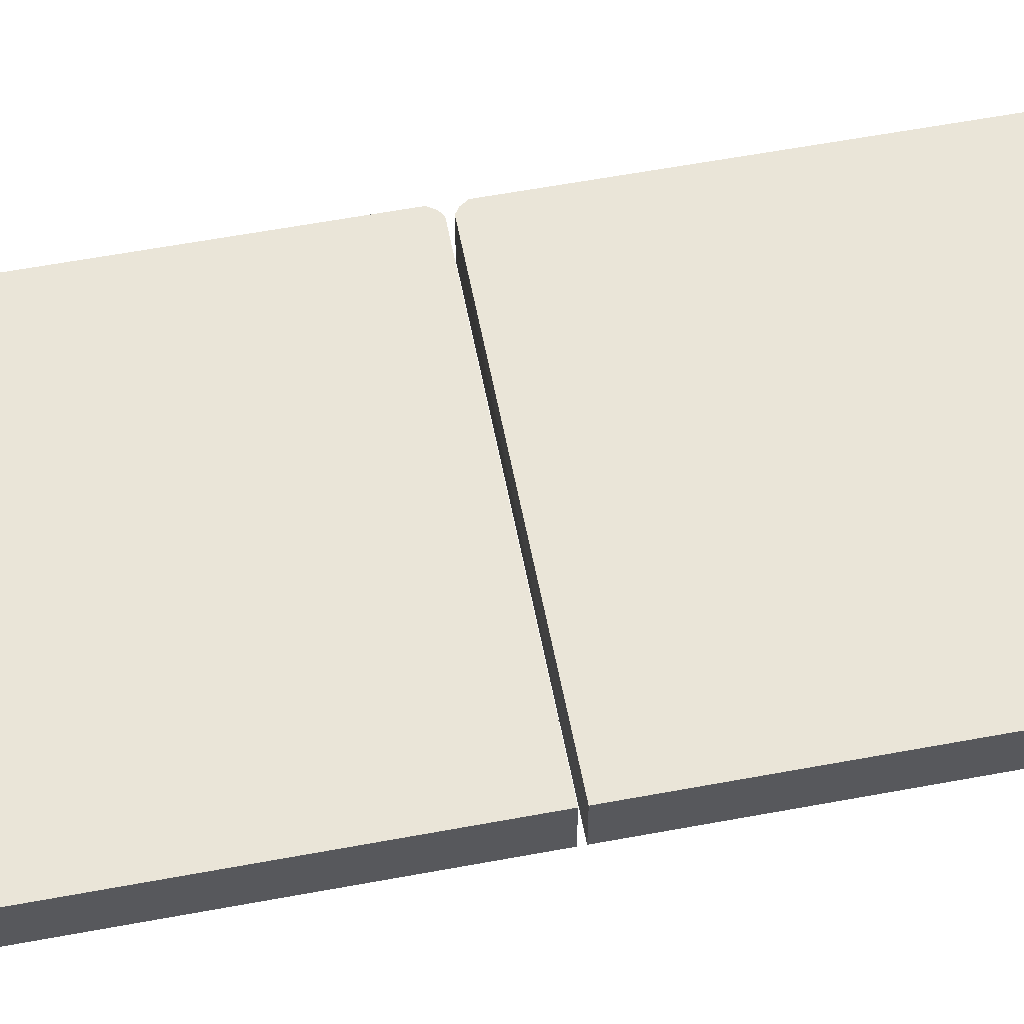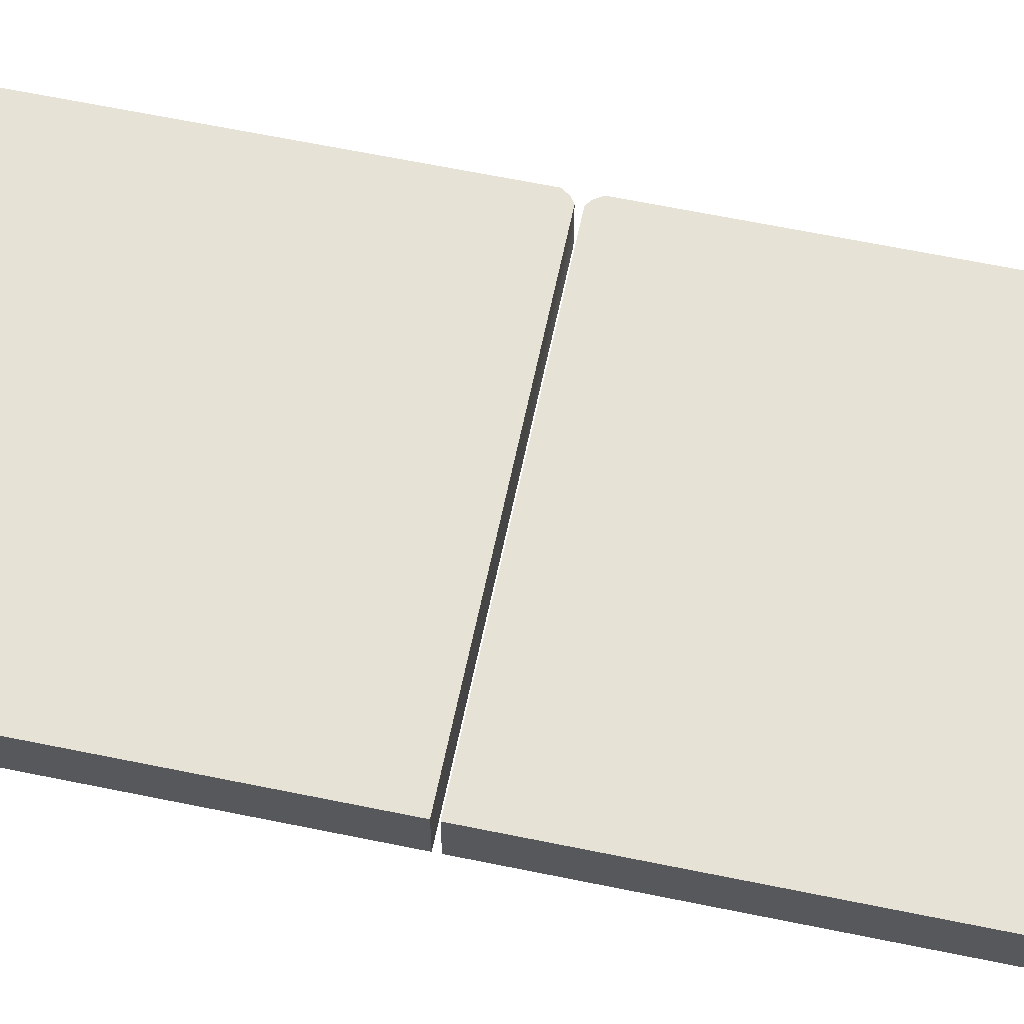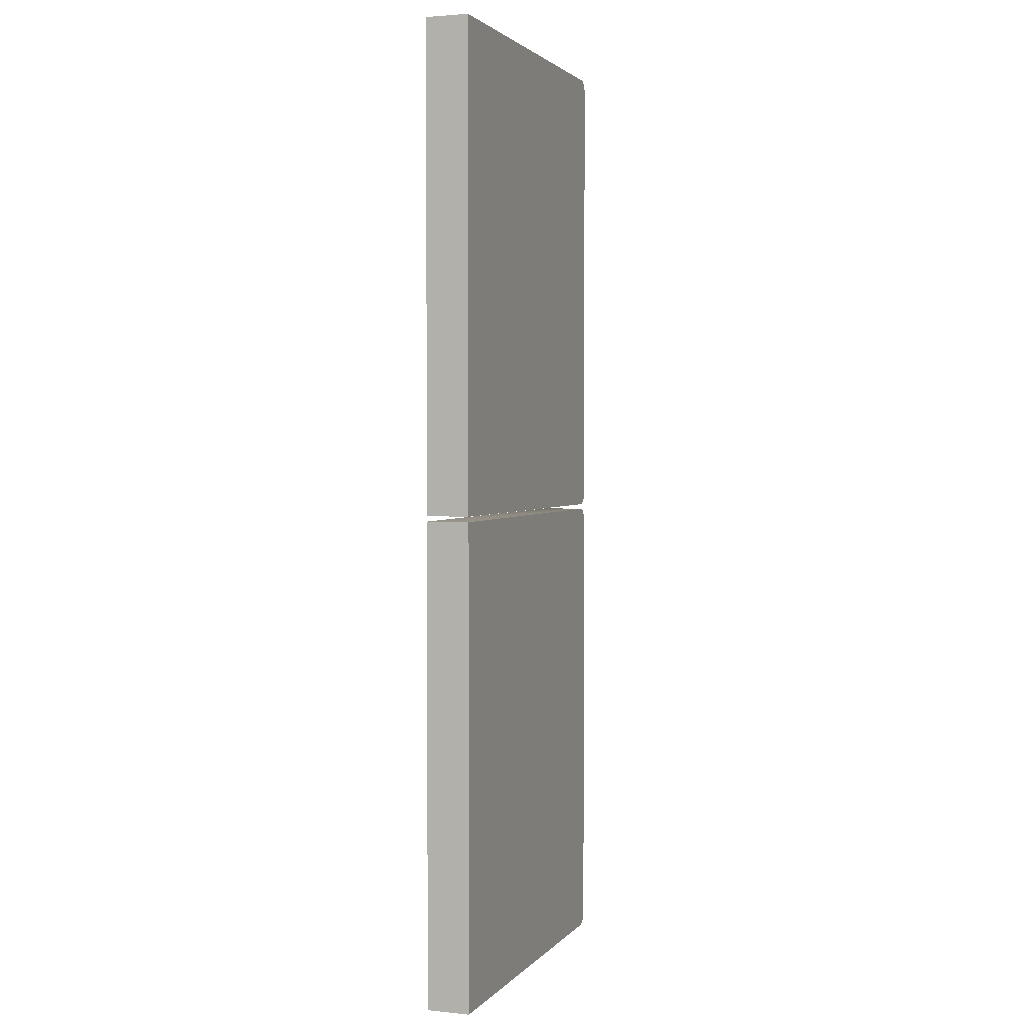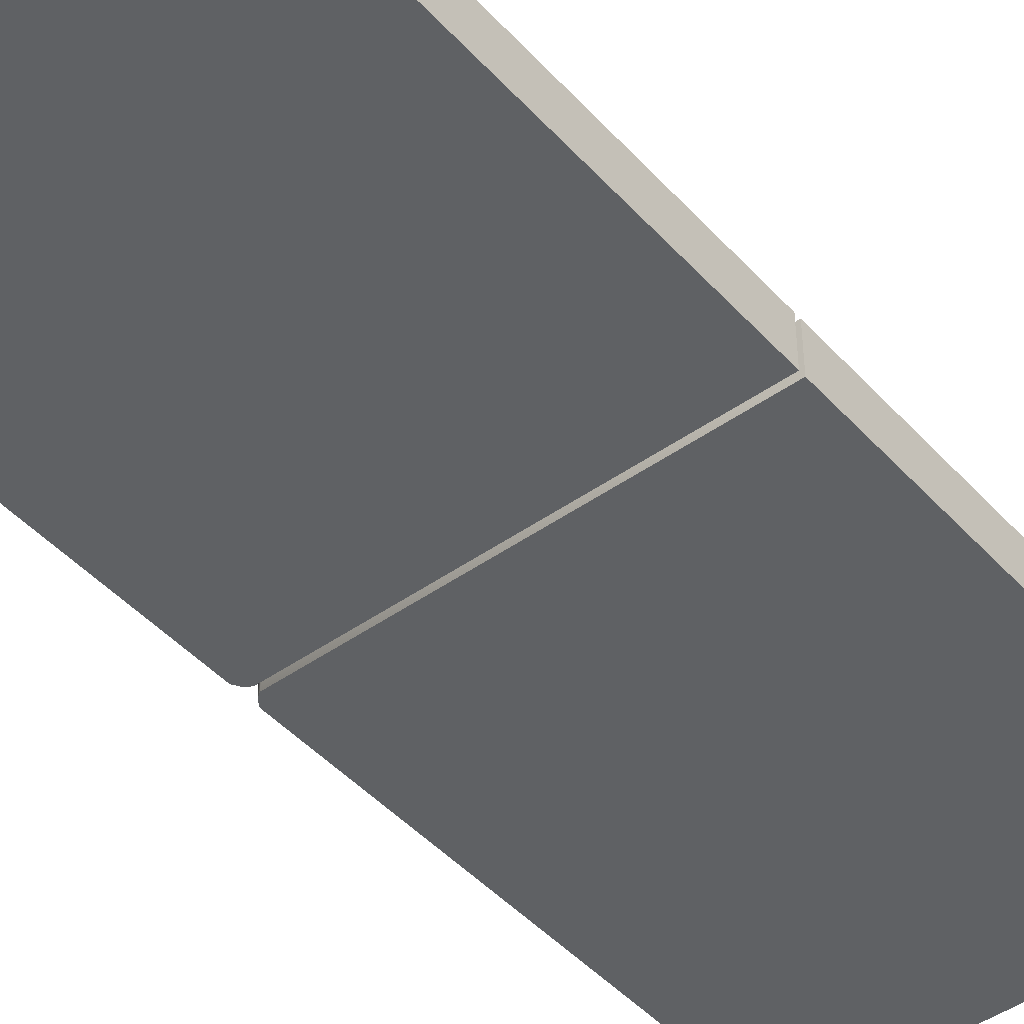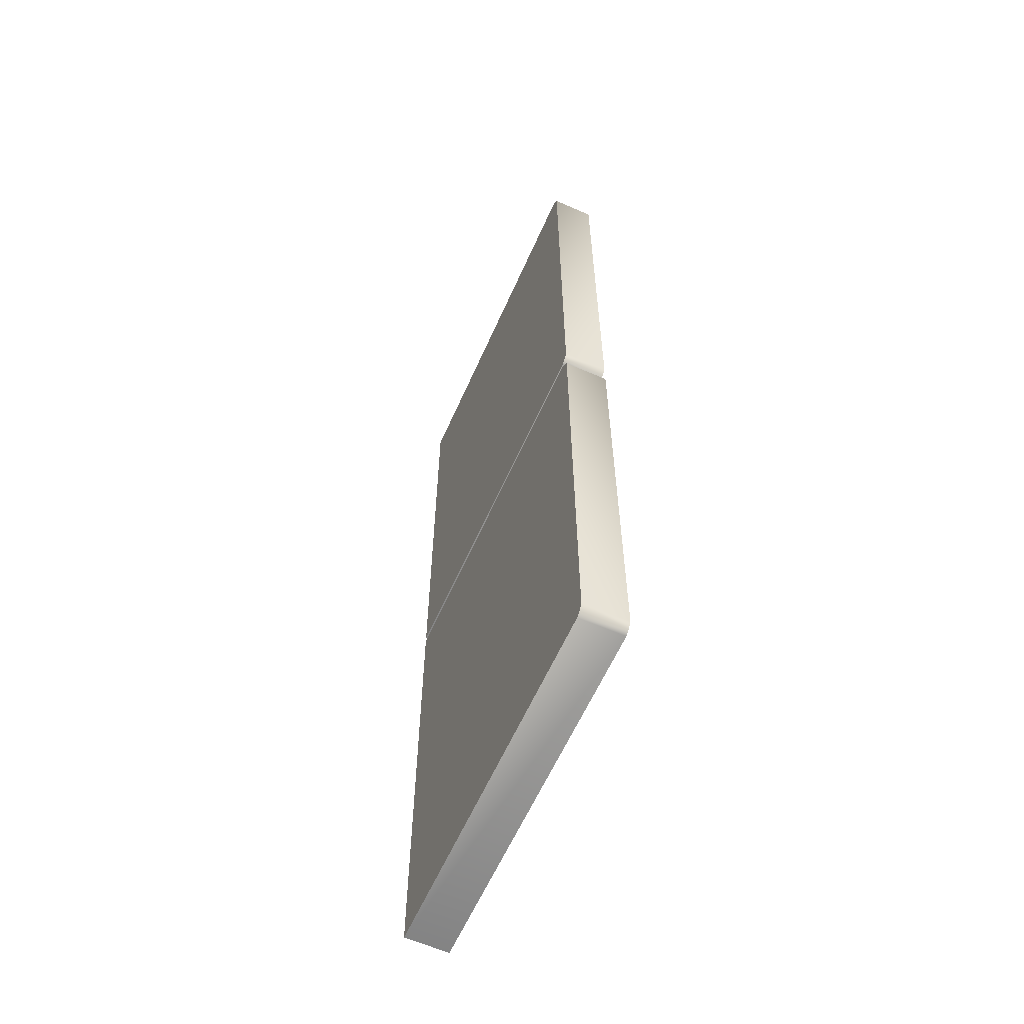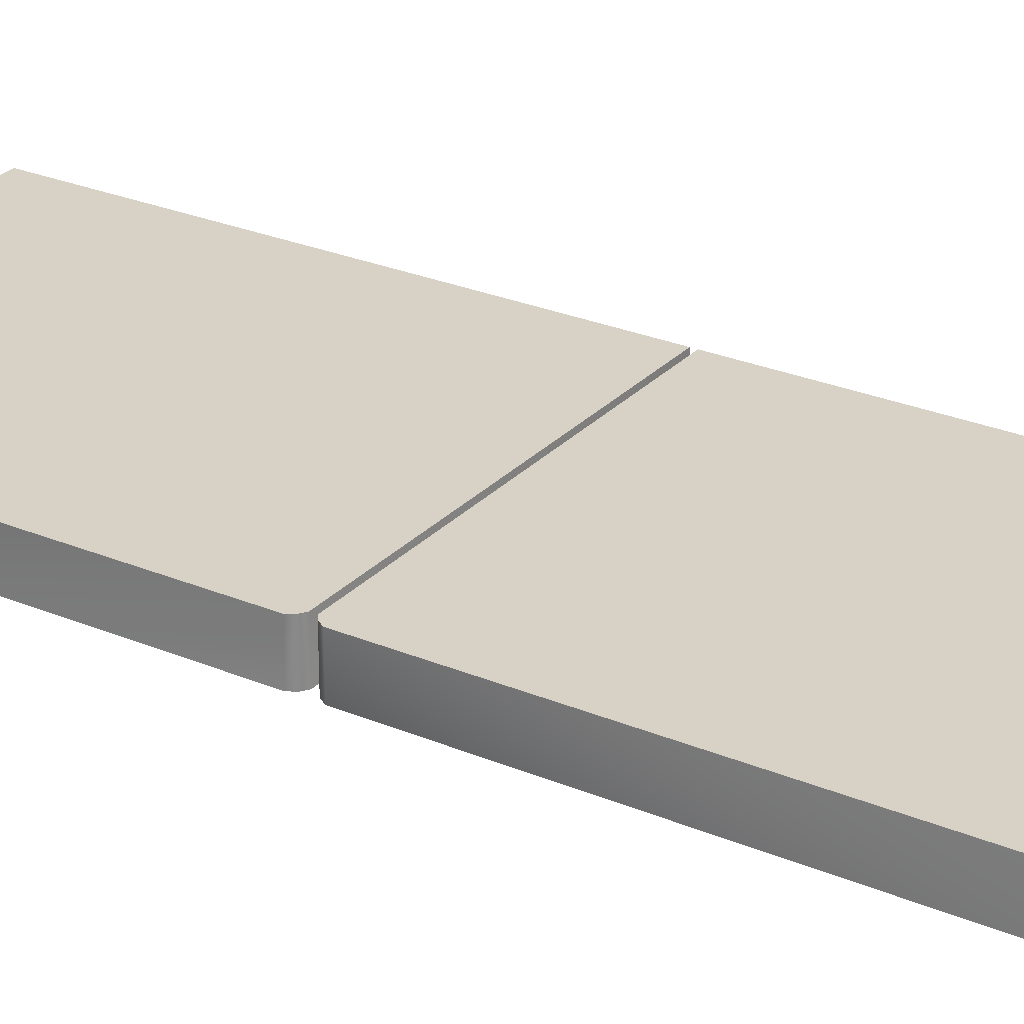
<metadata>
{"format":"obj","ext":"obj","renderer":"f3d","projection":"perspective","resolution":1024,"background":"white","views":[{"elev":58.9,"azim":-100.9,"up":"+Z"},{"elev":63.3,"azim":-78.2,"up":"+Z"},{"elev":2.3,"azim":-70.3,"up":"+Y"},{"elev":-45.6,"azim":-140.8,"up":"+Z"},{"elev":-61.2,"azim":66.1,"up":"+Y"},{"elev":27.3,"azim":122.9,"up":"+Z"}]}
</metadata>
<code>
g g0
v 0.7431 2.088 0.09001
v -0.8187 2.088 -0.0936
v -0.8187 0.0115 -0.0936
v 0.7431 0.0115 0.09001
v 0.7431 -0.0115 0.09001
v -0.8187 -0.0115 -0.0936
v -0.8187 -2.088 -0.0936
v 0.7431 -2.088 0.09001
v 0.7431 -2.088 -0.0936
v 0.7431 -2.088 0.0936
v -0.8187 -2.088 0.0936
v -0.8187 -2.088 -0.0936
v -0.8187 -0.0115 -0.0936
v -0.8187 -0.0115 0.0936
v 0.7431 -0.0115 0.0936
v 0.7431 -0.0115 -0.0936
v 0.7635 -2.075 0.0936
v 0.7635 -0.02523 0.0936
v 0.7807 -2.048 0.0936
v 0.7807 -0.05183 0.0936
v 0.7635 -0.02523 -0.0936
v 0.7635 -2.075 -0.0936
v 0.7807 -2.048 -0.0936
v 0.7807 -0.05183 -0.0936
v 0.7807 0.05183 -0.0936
v 0.7807 2.048 -0.0936
v 0.7635 2.075 -0.0936
v 0.7635 0.02523 -0.0936
v 0.7807 0.05183 0.0936
v 0.7807 2.048 0.0936
v 0.7635 0.02523 0.0936
v 0.7635 2.075 0.0936
v 0.7431 0.0115 -0.0936
v 0.7431 0.0115 0.0936
v -0.8187 0.0115 0.0936
v -0.8187 0.0115 -0.0936
v -0.8187 2.088 -0.0936
v -0.8187 2.088 0.0936
v 0.7431 2.088 0.0936
v 0.7431 2.088 -0.0936
f 2 3 1
f 4 1 3
f 6 8 5
f 8 6 7
f 12 9 11
f 10 11 9
f 12 11 13
f 14 13 11
f 14 11 15
f 10 15 11
f 16 13 15
f 14 15 13
f 12 13 9
f 16 9 13
f 15 10 18
f 17 18 10
f 18 17 20
f 19 20 17
f 21 16 18
f 15 18 16
f 9 22 10
f 17 10 22
f 9 16 22
f 21 22 16
f 19 23 20
f 24 20 23
f 20 24 18
f 21 18 24
f 17 22 19
f 23 19 22
f 22 21 23
f 24 23 21
f 28 26 25
f 26 28 27
f 27 30 26
f 30 27 32
f 25 31 28
f 31 25 29
f 26 29 25
f 29 26 30
f 33 27 28
f 27 33 40
f 27 39 32
f 39 27 40
f 33 31 34
f 31 33 28
f 32 29 30
f 29 32 31
f 39 31 32
f 31 39 34
f 36 40 33
f 40 36 37
f 36 34 35
f 34 36 33
f 38 34 39
f 34 38 35
f 38 36 35
f 36 38 37
f 40 38 39
f 38 40 37

</code>
